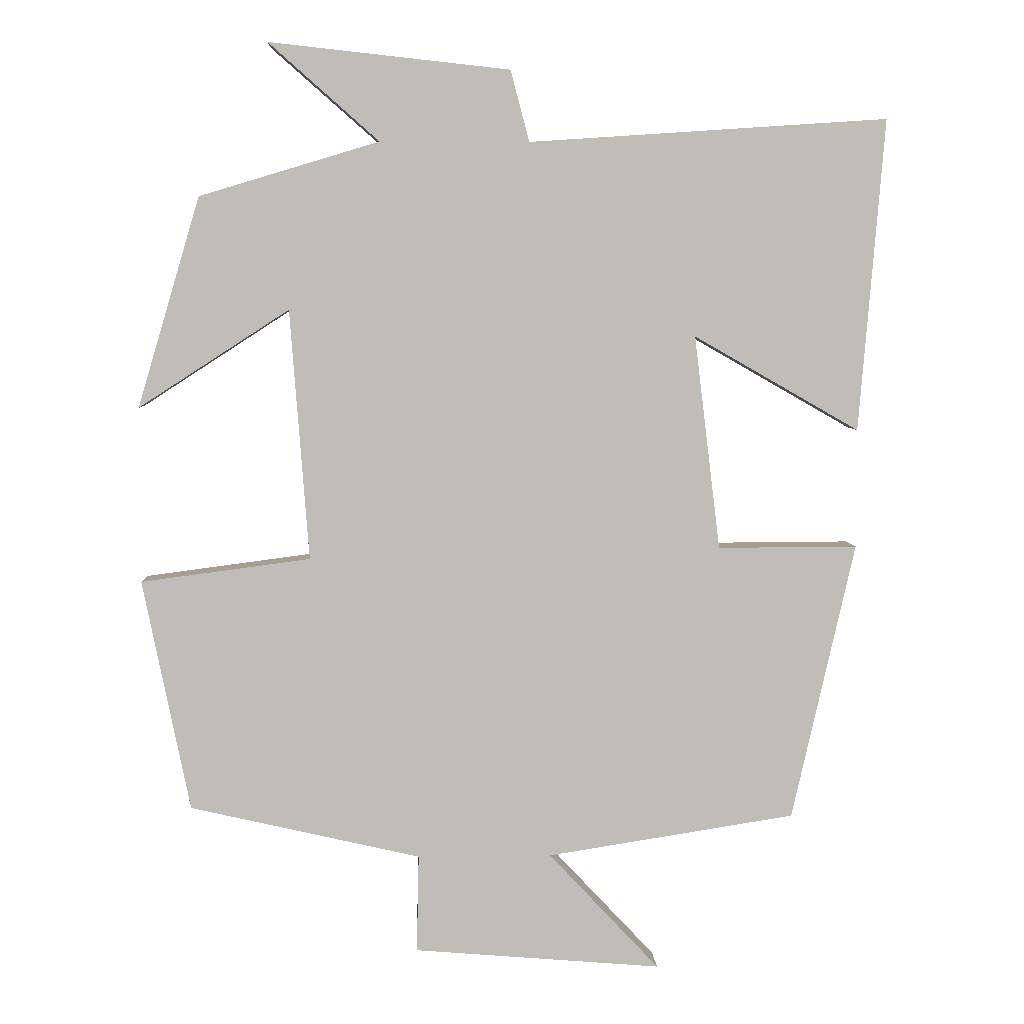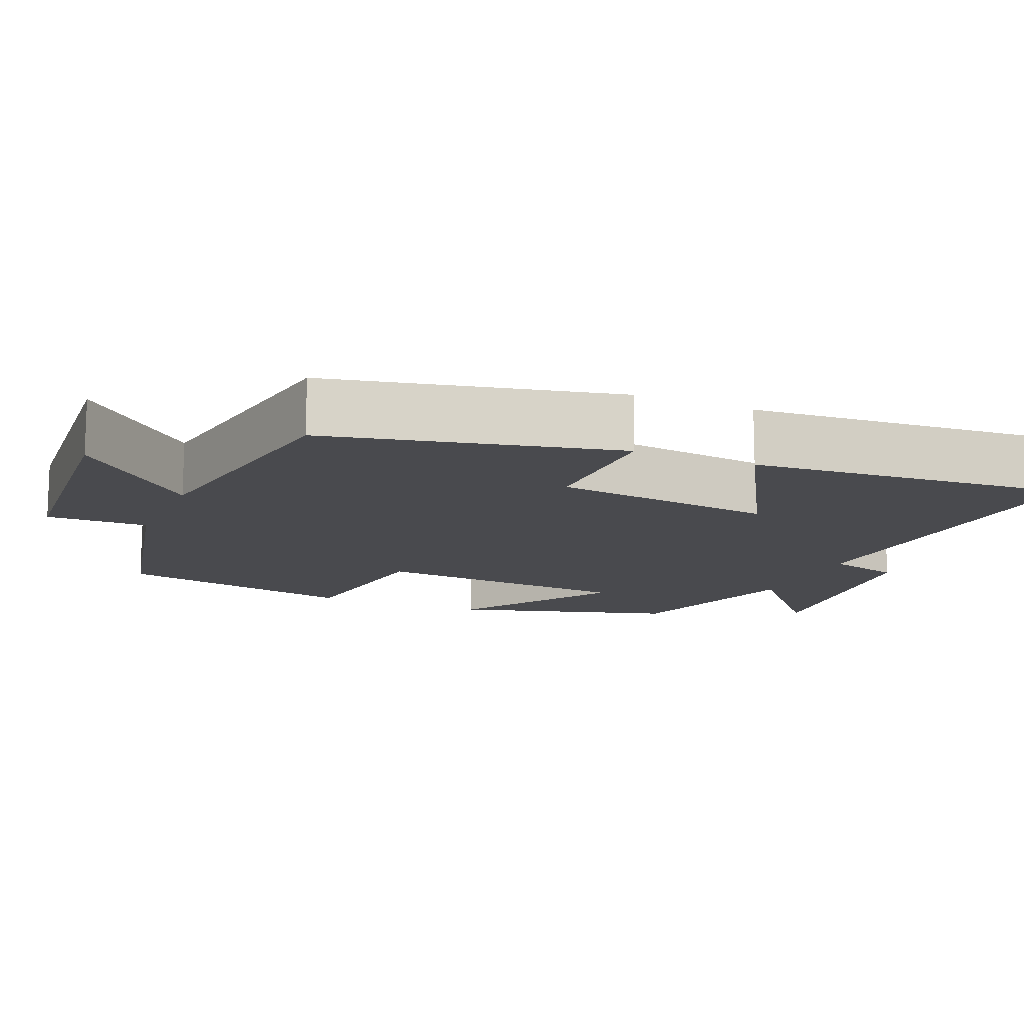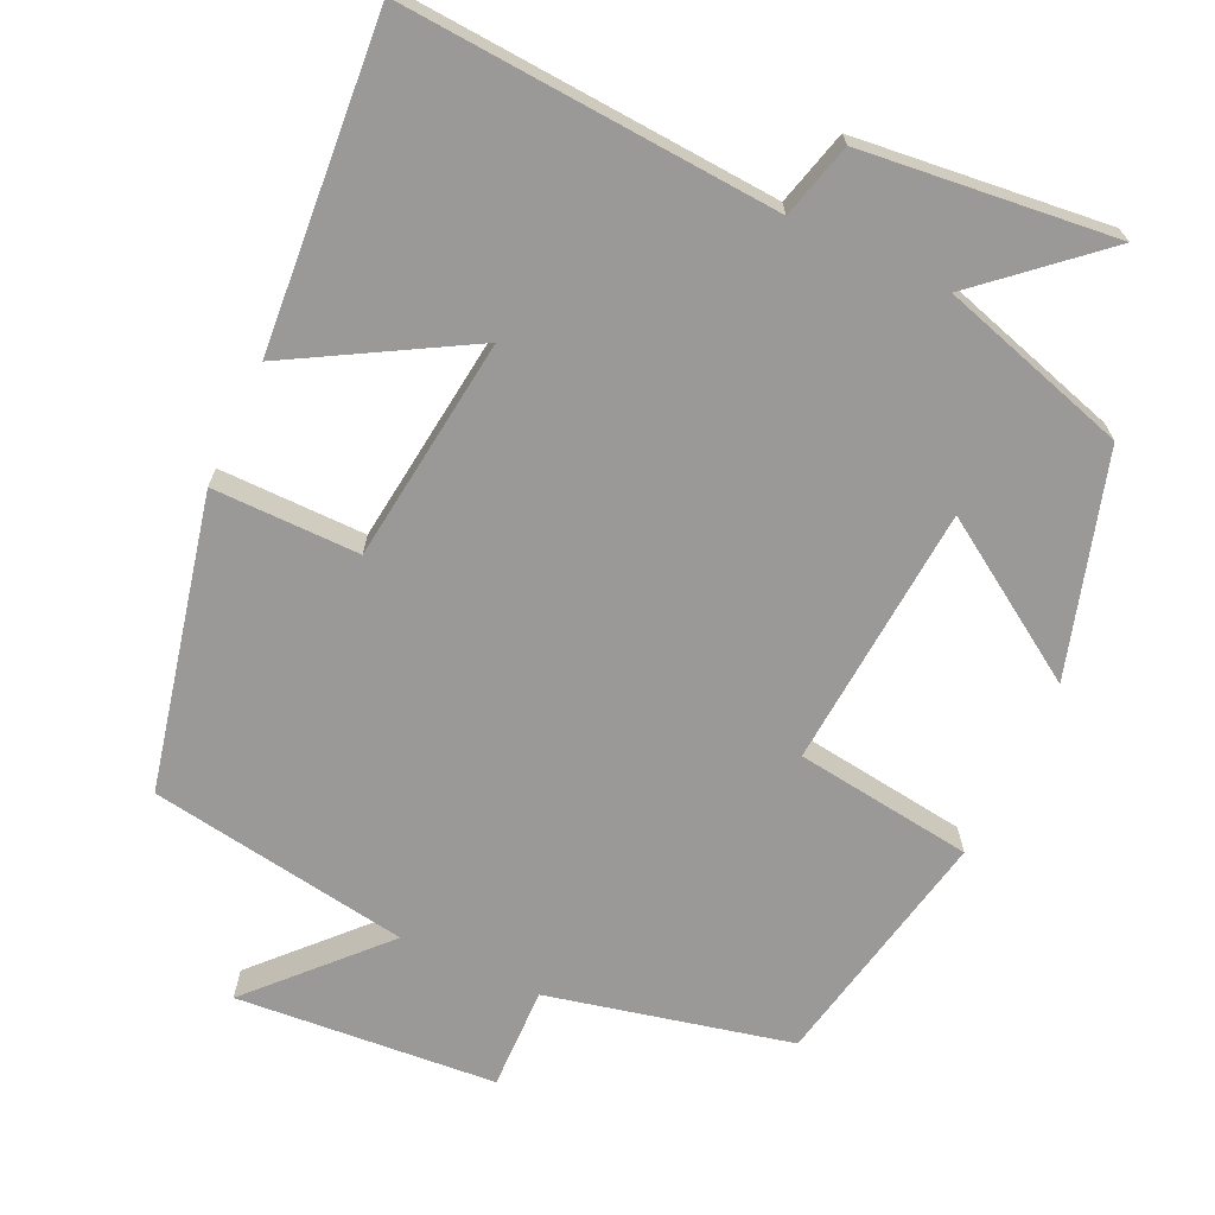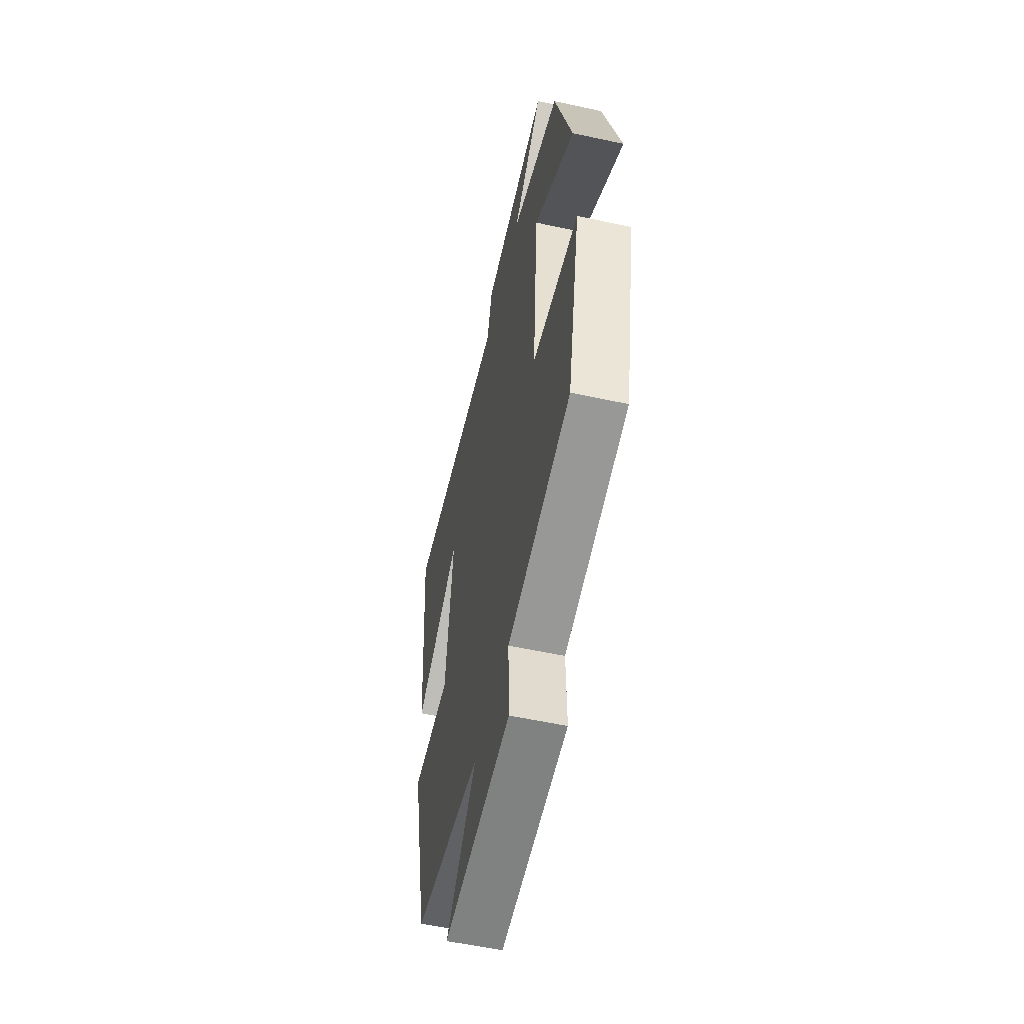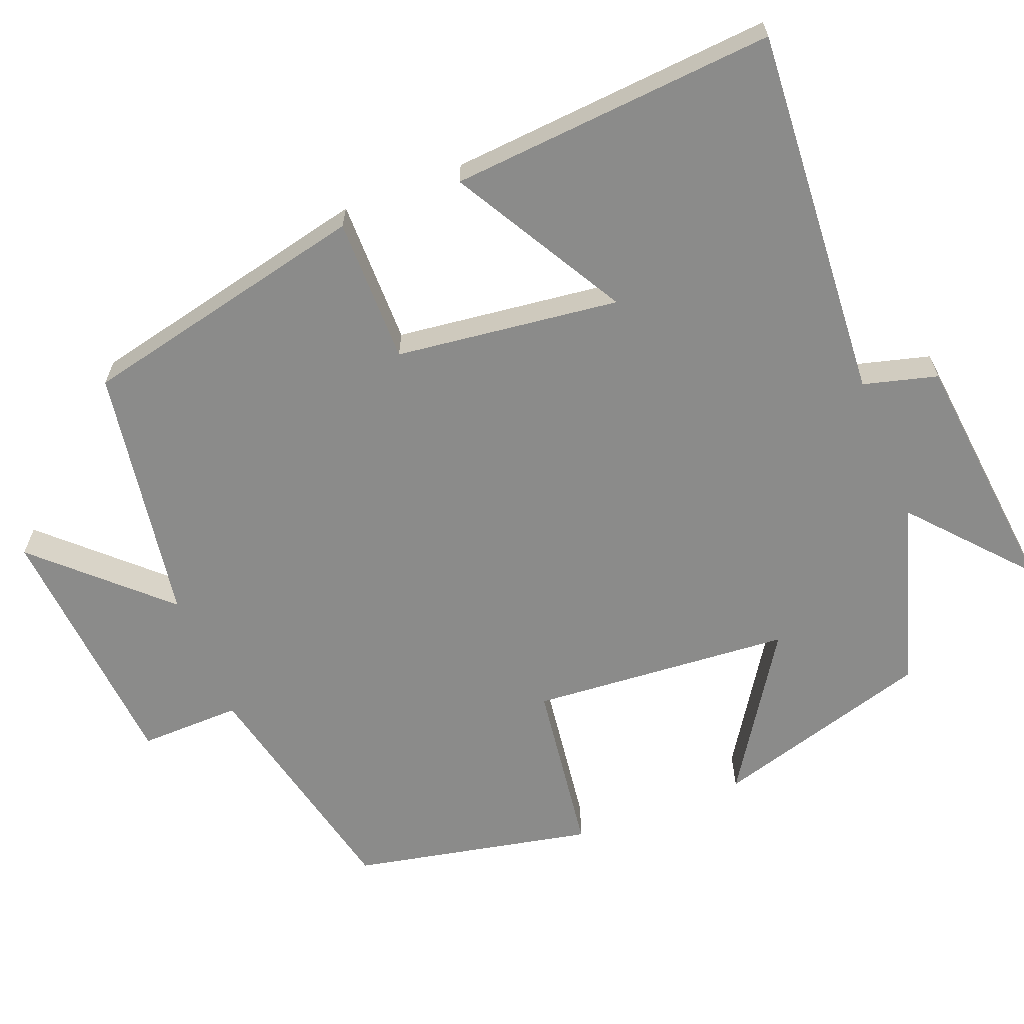
<metadata>
{"format":"obj","ext":"obj","renderer":"f3d","projection":"perspective","resolution":1024,"background":"white","views":[{"elev":5.2,"azim":177.6,"up":"+Z"},{"elev":-13.4,"azim":-113.2,"up":"+Y"},{"elev":-69.1,"azim":-25.0,"up":"+Y"},{"elev":-55.6,"azim":77.1,"up":"+Z"},{"elev":-63.7,"azim":-68.6,"up":"+Y"}]}
</metadata>
<code>
v 0.414 0.07 0.425
v 0.5 0.07 0.135
v 0.292 0.07 0.27
v 0.266 0.07 -0.076
v 0.5 0.07 -0.107
v 0.435 0.07 -0.427
v 0.116 0.07 -0.5
v 0.119 0.07 -0.635
v -0.223 0.07 -0.663
v -0.07 0.07 -0.5
v -0.413 0.07 -0.446
v -0.5 0.07 -0.062
v -0.307 0.07 -0.063
v -0.271 0.07 0.233
v -0.5 0.07 0.102
v -0.535 0.07 0.533
v -0.04 0.07 0.5
v -0.014 0.07 0.598
v 0.318 0.07 0.634
v 0.166 0.07 0.5
v 0.414 0 0.425
v 0.5 0 0.135
v 0.292 0 0.27
v 0.266 0 -0.076
v 0.5 0 -0.107
v 0.435 0 -0.427
v 0.116 0 -0.5
v 0.119 0 -0.635
v -0.223 0 -0.663
v -0.07 0 -0.5
v -0.413 0 -0.446
v -0.5 0 -0.062
v -0.307 0 -0.063
v -0.271 0 0.233
v -0.5 0 0.102
v -0.535 0 0.533
v -0.04 0 0.5
v -0.014 0 0.598
v 0.318 0 0.634
v 0.166 0 0.5
f 17 18 19 20
f 17 20 1 2
f 14 15 16 17
f 13 14 17
f 10 11 12 13
f 10 13 17
f 7 8 9 10
f 4 5 6 7
f 3 4 7 10
f 17 2 3
f 3 10 17
f 40 39 38 37
f 22 21 40 37
f 37 36 35 34
f 37 34 33
f 33 32 31 30
f 37 33 30
f 30 29 28 27
f 27 26 25 24
f 30 27 24 23
f 23 22 37
f 37 30 23
f 1 21 22 2
f 2 22 23 3
f 3 23 24 4
f 4 24 25 5
f 5 25 26 6
f 6 26 27 7
f 7 27 28 8
f 8 28 29 9
f 9 29 30 10
f 10 30 31 11
f 11 31 32 12
f 12 32 33 13
f 13 33 34 14
f 14 34 35 15
f 15 35 36 16
f 16 36 37 17
f 17 37 38 18
f 18 38 39 19
f 19 39 40 20
f 20 40 21 1

</code>
